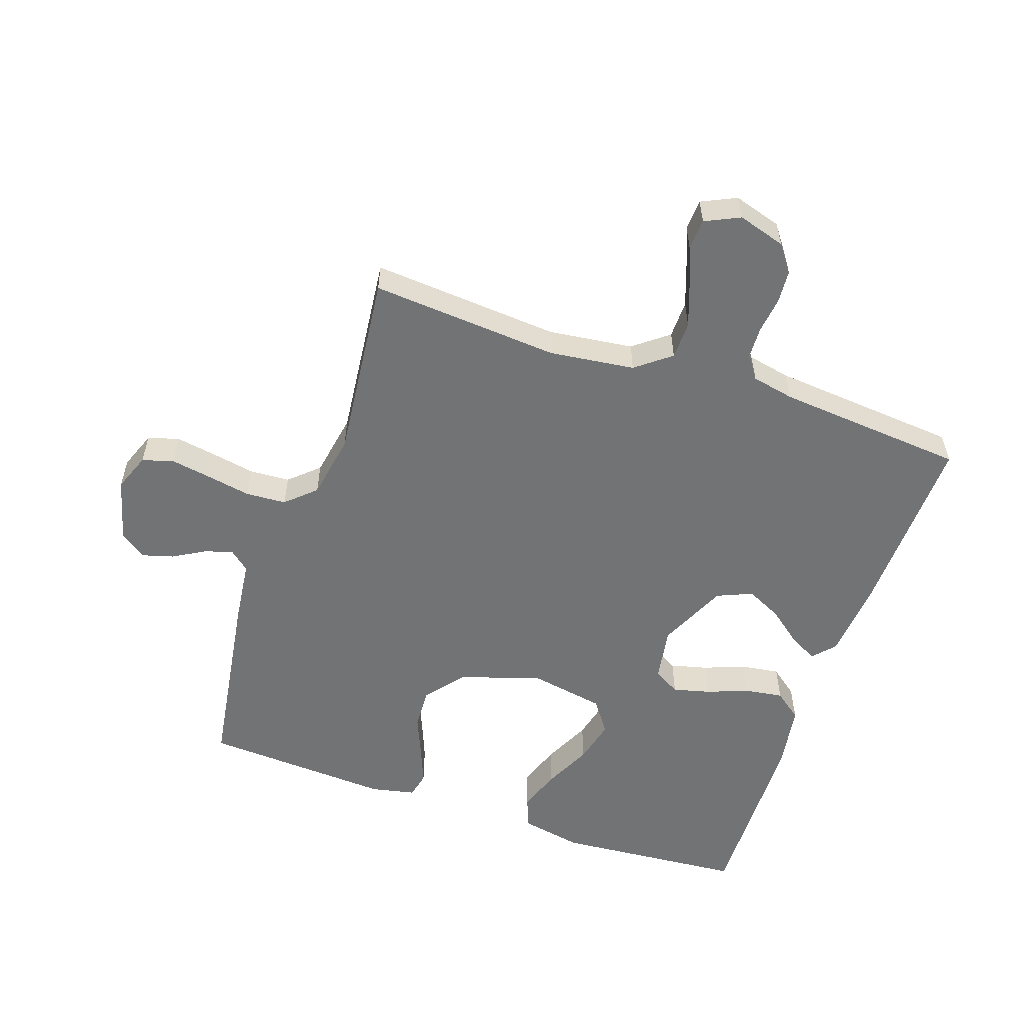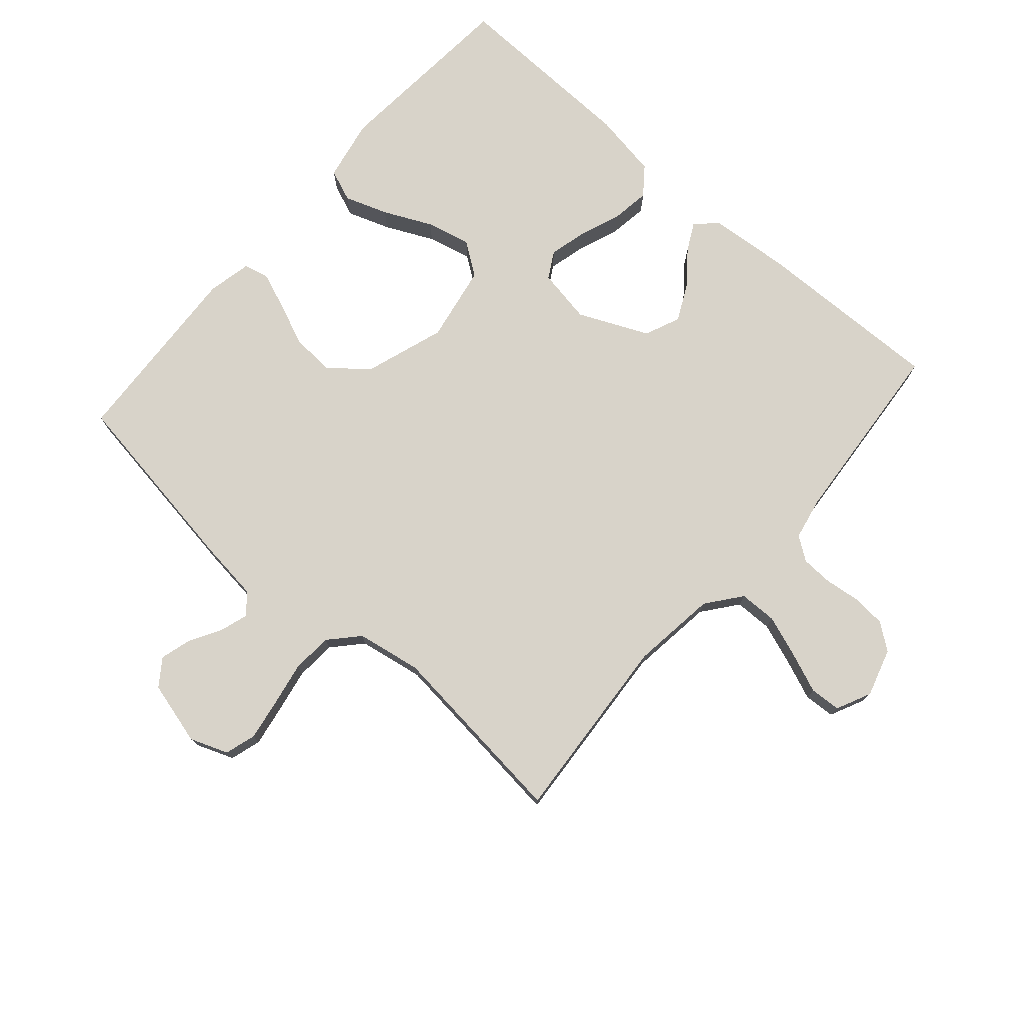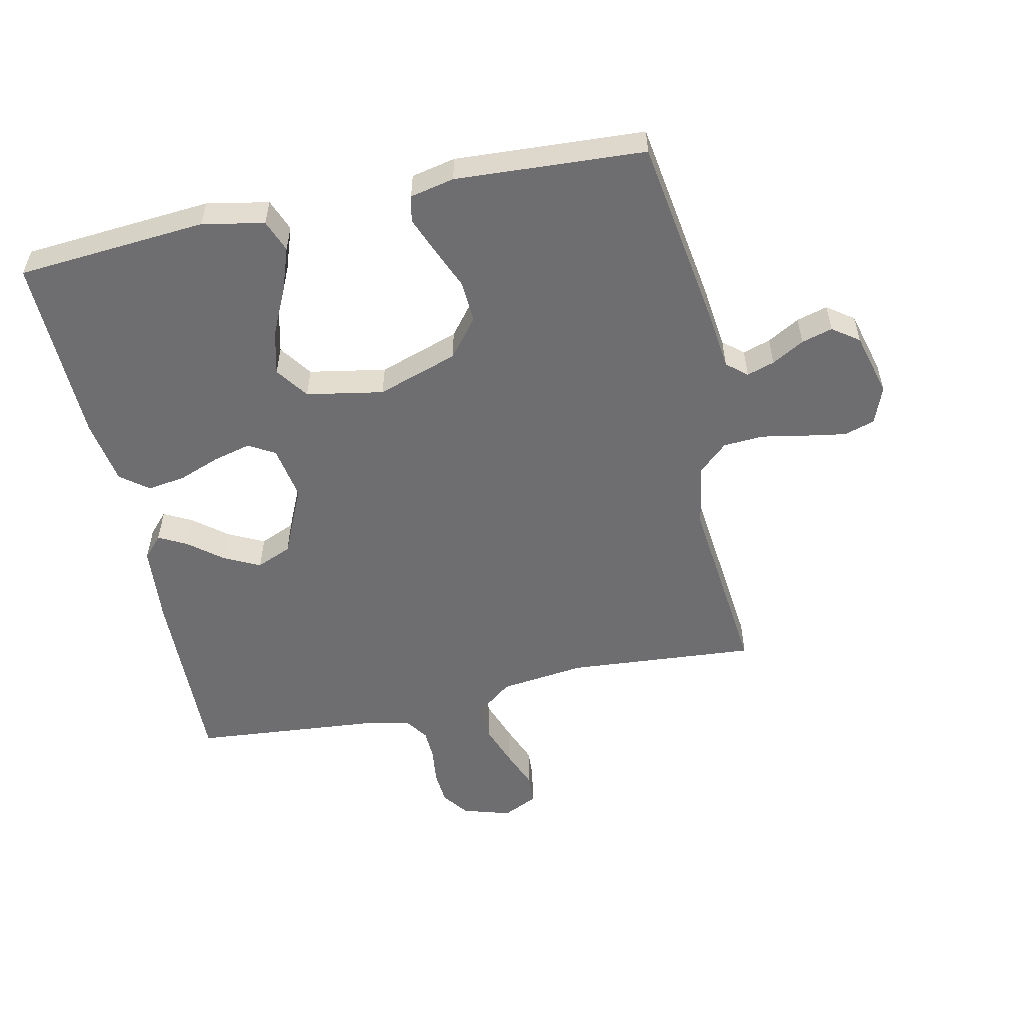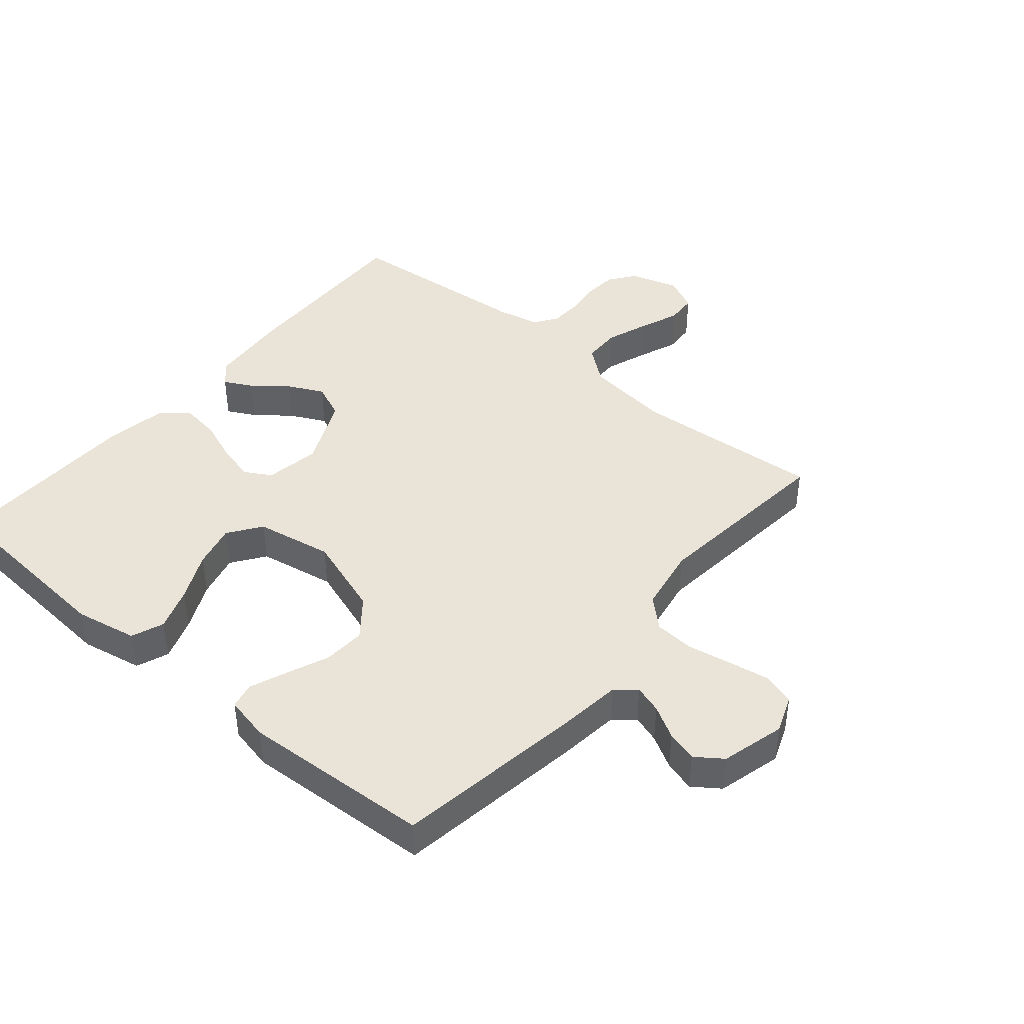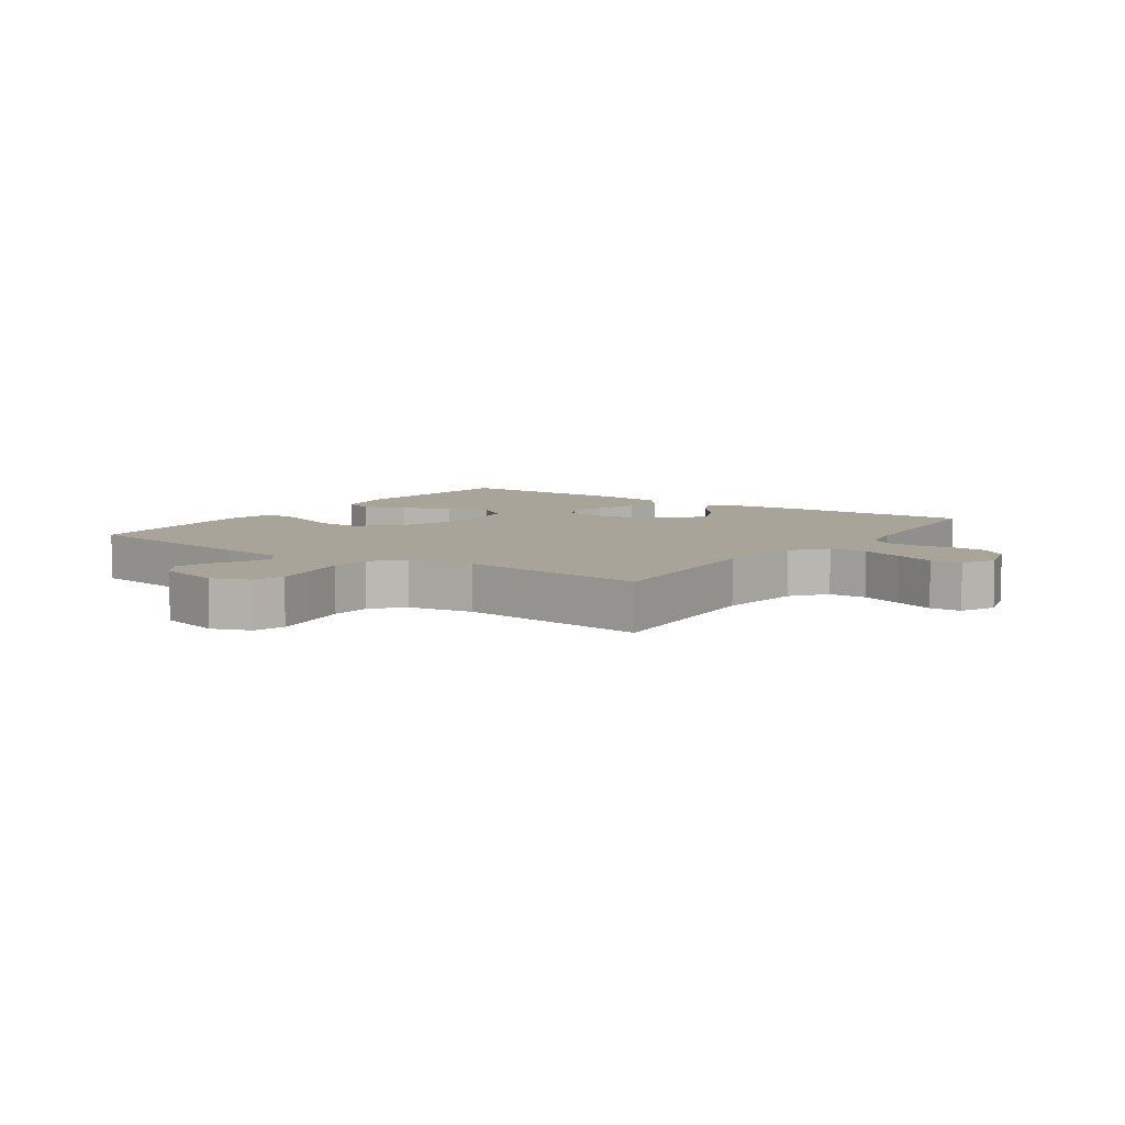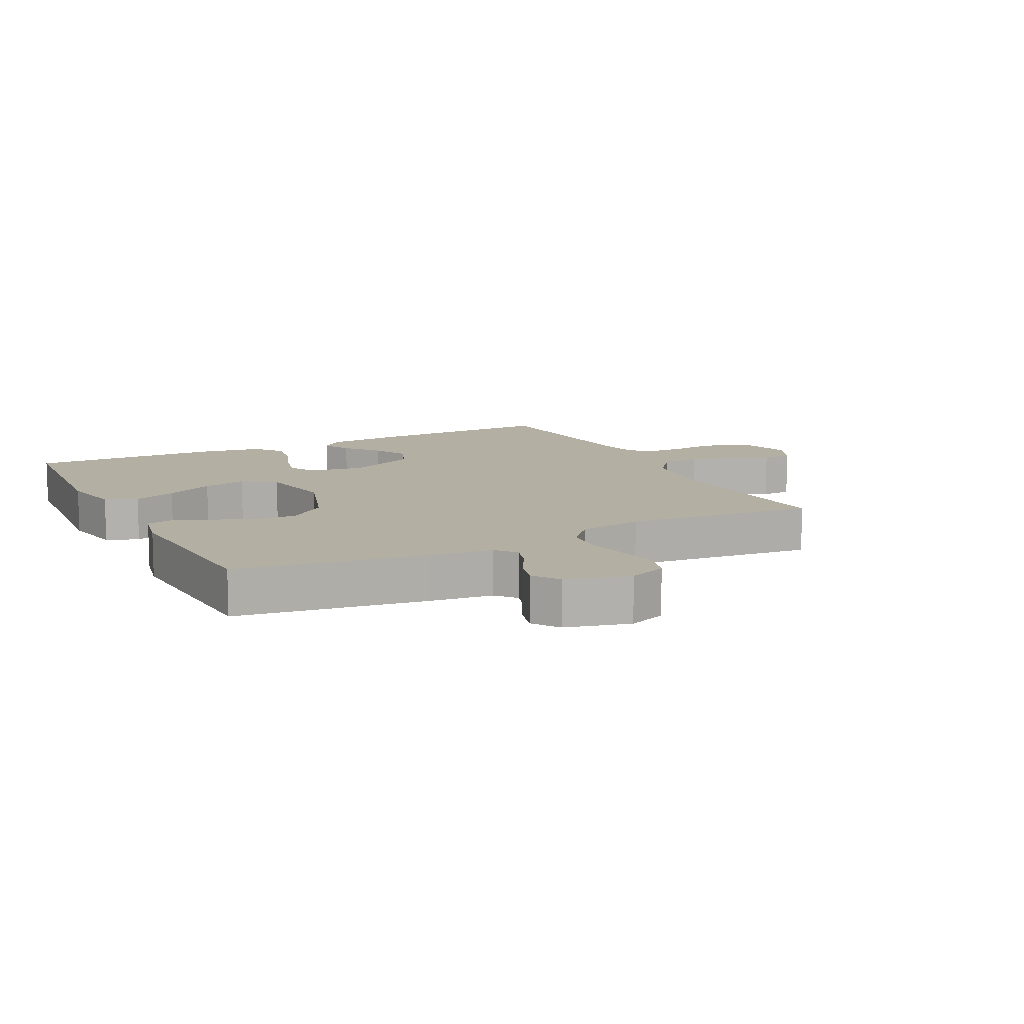
<metadata>
{"format":"obj","ext":"obj","renderer":"f3d","projection":"perspective","resolution":1024,"background":"white","views":[{"elev":-55.8,"azim":-18.9,"up":"+Y"},{"elev":75.8,"azim":-48.8,"up":"+Y"},{"elev":-54.4,"azim":-167.9,"up":"+Y"},{"elev":42.8,"azim":-139.9,"up":"+Y"},{"elev":7.1,"azim":-55.2,"up":"+Y"},{"elev":11.2,"azim":-117.1,"up":"+Y"}]}
</metadata>
<code>
v 0.5 0.07 -0.5
v 0.2 0.07 -0.524
v 0.102 0.07 -0.505
v 0.082 0.07 -0.454
v 0.106 0.07 -0.386
v 0.142 0.07 -0.31
v 0.159 0.07 -0.24
v 0.122 0.07 -0.188
v 0 0.07 -0.166
v -0.128 0.07 -0.209
v -0.176 0.07 -0.269
v -0.172 0.07 -0.336
v -0.144 0.07 -0.403
v -0.121 0.07 -0.461
v -0.13 0.07 -0.502
v -0.2 0.07 -0.517
v -0.5 0.07 -0.5
v -0.546 0.07 -0.2
v -0.558 0.07 -0.101
v -0.59 0.07 -0.074
v -0.634 0.07 -0.088
v -0.685 0.07 -0.117
v -0.734 0.07 -0.131
v -0.776 0.07 -0.101
v -0.803 0.07 0
v -0.78 0.07 0.06
v -0.731 0.07 0.075
v -0.666 0.07 0.064
v -0.596 0.07 0.051
v -0.532 0.07 0.055
v -0.486 0.07 0.097
v -0.468 0.07 0.2
v -0.5 0.07 0.5
v -0.2 0.07 0.477
v -0.065 0.07 0.494
v -0.01 0.07 0.537
v -0.009 0.07 0.597
v -0.033 0.07 0.664
v -0.058 0.07 0.727
v -0.055 0.07 0.776
v 0 0.07 0.802
v 0.076 0.07 0.779
v 0.107 0.07 0.737
v 0.111 0.07 0.684
v 0.104 0.07 0.627
v 0.106 0.07 0.577
v 0.132 0.07 0.54
v 0.2 0.07 0.526
v 0.5 0.07 0.5
v 0.492 0.07 0.2
v 0.481 0.07 0.074
v 0.45 0.07 0.04
v 0.406 0.07 0.063
v 0.352 0.07 0.106
v 0.295 0.07 0.134
v 0.239 0.07 0.11
v 0.189 0.07 0
v 0.204 0.07 -0.087
v 0.246 0.07 -0.111
v 0.305 0.07 -0.096
v 0.371 0.07 -0.071
v 0.432 0.07 -0.062
v 0.476 0.07 -0.096
v 0.493 0.07 -0.2
v 0.5 0 -0.5
v 0.2 0 -0.524
v 0.102 0 -0.505
v 0.082 0 -0.454
v 0.106 0 -0.386
v 0.142 0 -0.31
v 0.159 0 -0.24
v 0.122 0 -0.188
v 0 0 -0.166
v -0.128 0 -0.209
v -0.176 0 -0.269
v -0.172 0 -0.336
v -0.144 0 -0.403
v -0.121 0 -0.461
v -0.13 0 -0.502
v -0.2 0 -0.517
v -0.5 0 -0.5
v -0.546 0 -0.2
v -0.558 0 -0.101
v -0.59 0 -0.074
v -0.634 0 -0.088
v -0.685 0 -0.117
v -0.734 0 -0.131
v -0.776 0 -0.101
v -0.803 0 0
v -0.78 0 0.06
v -0.731 0 0.075
v -0.666 0 0.064
v -0.596 0 0.051
v -0.532 0 0.055
v -0.486 0 0.097
v -0.468 0 0.2
v -0.5 0 0.5
v -0.2 0 0.477
v -0.065 0 0.494
v -0.01 0 0.537
v -0.009 0 0.597
v -0.033 0 0.664
v -0.058 0 0.727
v -0.055 0 0.776
v 0 0 0.802
v 0.076 0 0.779
v 0.107 0 0.737
v 0.111 0 0.684
v 0.104 0 0.627
v 0.106 0 0.577
v 0.132 0 0.54
v 0.2 0 0.526
v 0.5 0 0.5
v 0.492 0 0.2
v 0.481 0 0.074
v 0.45 0 0.04
v 0.406 0 0.063
v 0.352 0 0.106
v 0.295 0 0.134
v 0.239 0 0.11
v 0.189 0 0
v 0.204 0 -0.087
v 0.246 0 -0.111
v 0.305 0 -0.096
v 0.371 0 -0.071
v 0.432 0 -0.062
v 0.476 0 -0.096
v 0.493 0 -0.2
f 60 61 62 63
f 59 60 63 64
f 51 52 53 54
f 51 54 55
f 48 49 50 51
f 47 48 51 55
f 46 47 55 56
f 42 43 44 45
f 42 45 46
f 41 42 46
f 38 39 40 41
f 37 38 41 46
f 36 37 46 56
f 32 33 34
f 31 32 34 35
f 26 27 28 29
f 24 25 26 29
f 24 29 30
f 21 22 23 24
f 20 21 24 30
f 19 20 30 31
f 12 13 14 15
f 12 15 16 17
f 3 4 5 6
f 3 6 7
f 2 3 7
f 59 64 1 2
f 58 59 2 7
f 57 58 7 8
f 35 36 56 57
f 35 57 8 9
f 31 35 9 10
f 19 31 10 11
f 17 18 19
f 11 12 17 19
f 127 126 125 124
f 128 127 124 123
f 118 117 116 115
f 119 118 115
f 115 114 113 112
f 119 115 112 111
f 120 119 111 110
f 109 108 107 106
f 110 109 106
f 110 106 105
f 105 104 103 102
f 110 105 102 101
f 120 110 101 100
f 98 97 96
f 99 98 96 95
f 93 92 91 90
f 93 90 89 88
f 94 93 88
f 88 87 86 85
f 94 88 85 84
f 95 94 84 83
f 79 78 77 76
f 81 80 79 76
f 70 69 68 67
f 71 70 67
f 71 67 66
f 66 65 128 123
f 71 66 123 122
f 72 71 122 121
f 121 120 100 99
f 73 72 121 99
f 74 73 99 95
f 75 74 95 83
f 83 82 81
f 83 81 76 75
f 1 65 66 2
f 2 66 67 3
f 3 67 68 4
f 4 68 69 5
f 5 69 70 6
f 6 70 71 7
f 7 71 72 8
f 8 72 73 9
f 9 73 74 10
f 10 74 75 11
f 11 75 76 12
f 12 76 77 13
f 13 77 78 14
f 14 78 79 15
f 15 79 80 16
f 16 80 81 17
f 17 81 82 18
f 18 82 83 19
f 19 83 84 20
f 20 84 85 21
f 21 85 86 22
f 22 86 87 23
f 23 87 88 24
f 24 88 89 25
f 25 89 90 26
f 26 90 91 27
f 27 91 92 28
f 28 92 93 29
f 29 93 94 30
f 30 94 95 31
f 31 95 96 32
f 32 96 97 33
f 33 97 98 34
f 34 98 99 35
f 35 99 100 36
f 36 100 101 37
f 37 101 102 38
f 38 102 103 39
f 39 103 104 40
f 40 104 105 41
f 41 105 106 42
f 42 106 107 43
f 43 107 108 44
f 44 108 109 45
f 45 109 110 46
f 46 110 111 47
f 47 111 112 48
f 48 112 113 49
f 49 113 114 50
f 50 114 115 51
f 51 115 116 52
f 52 116 117 53
f 53 117 118 54
f 54 118 119 55
f 55 119 120 56
f 56 120 121 57
f 57 121 122 58
f 58 122 123 59
f 59 123 124 60
f 60 124 125 61
f 61 125 126 62
f 62 126 127 63
f 63 127 128 64
f 64 128 65 1

</code>
